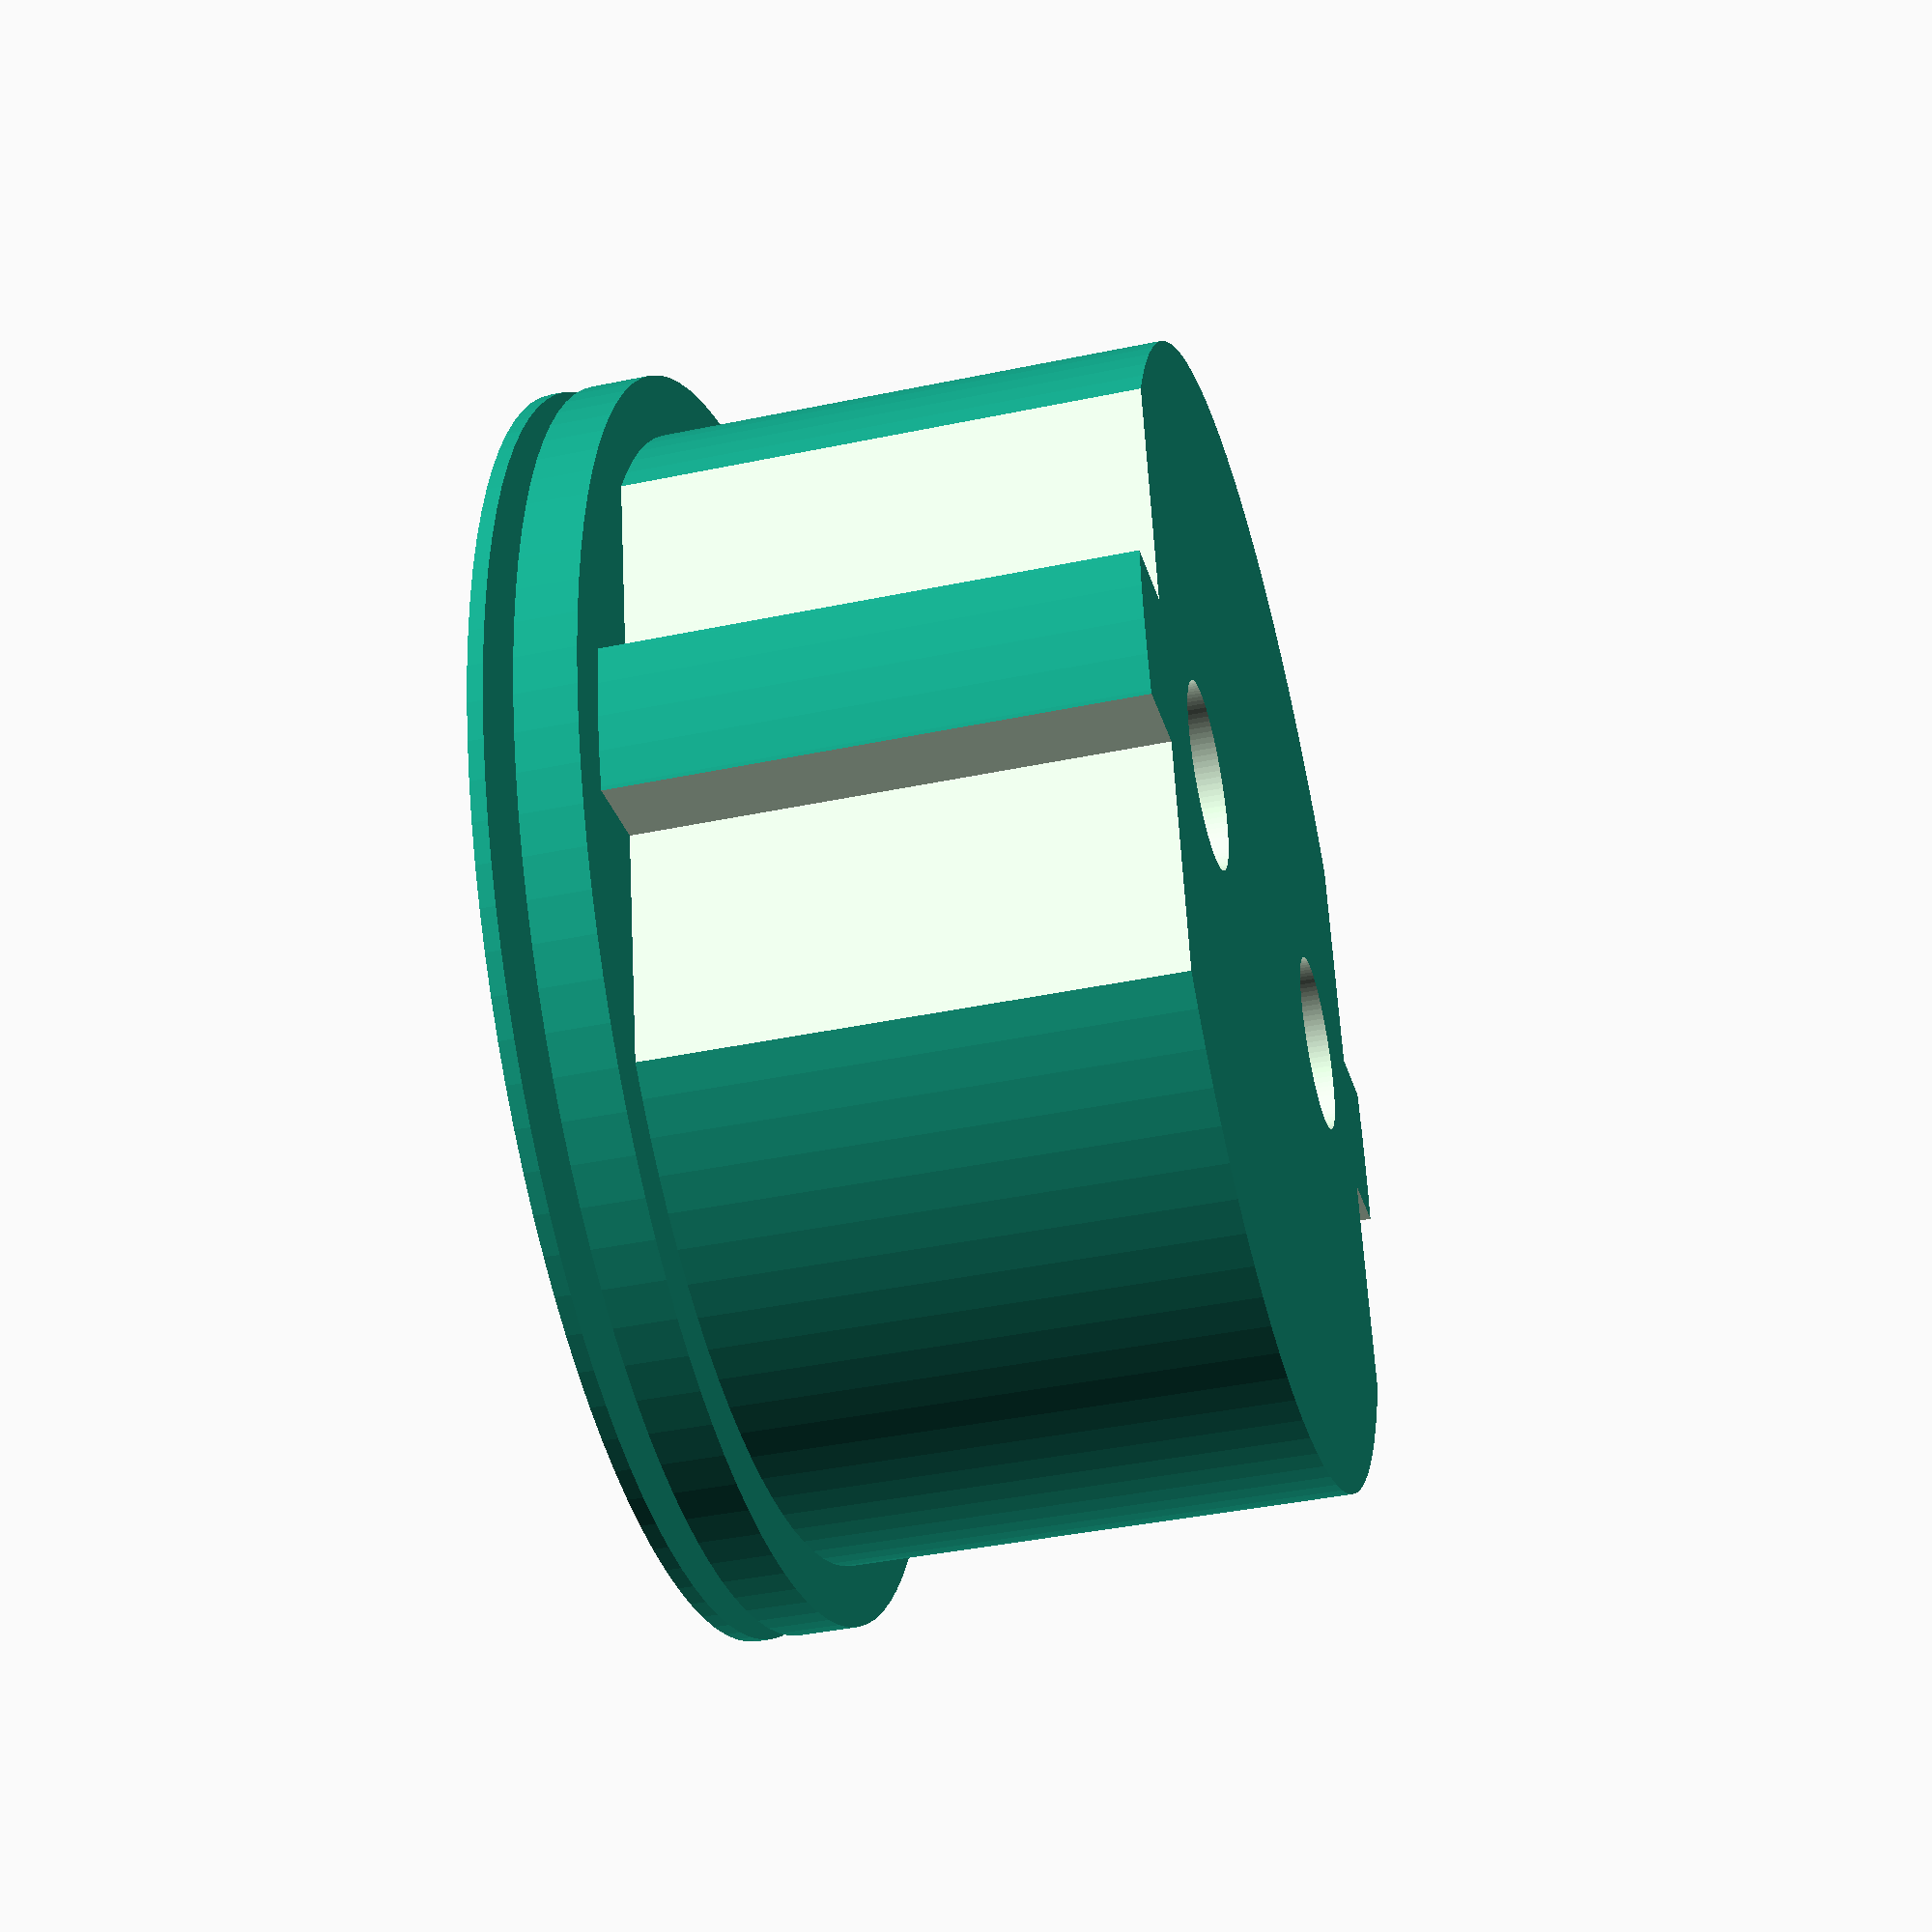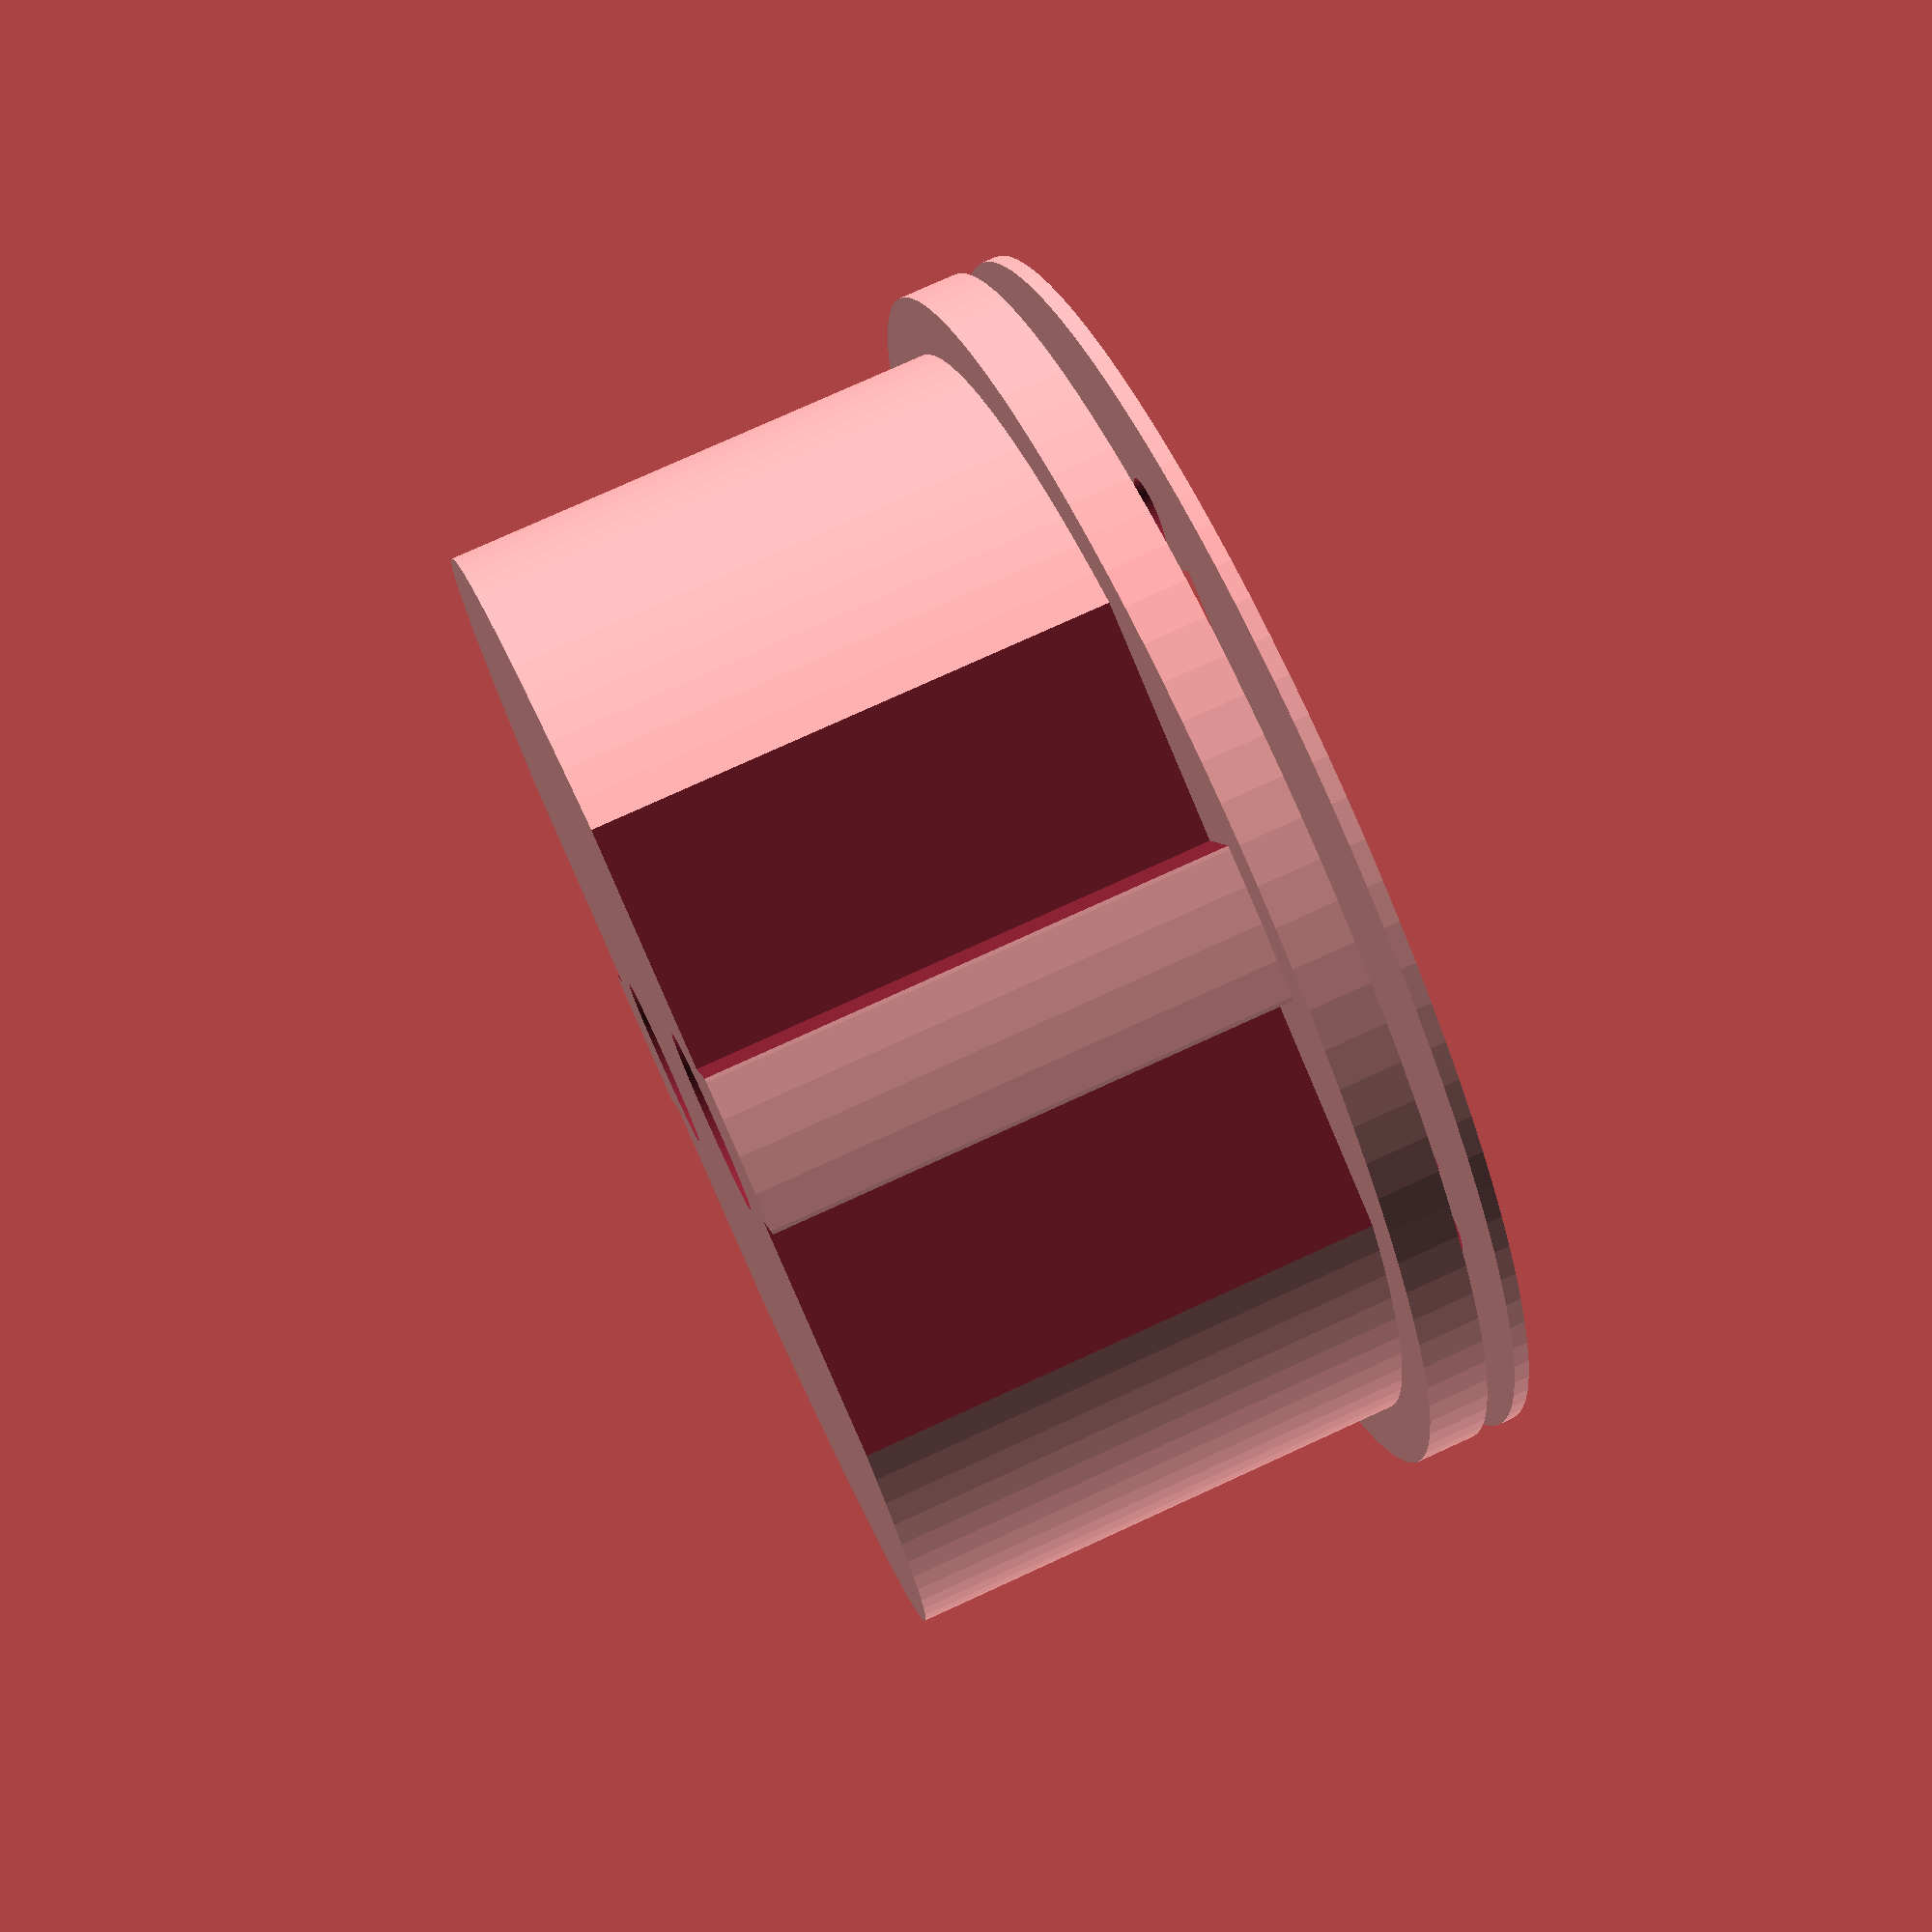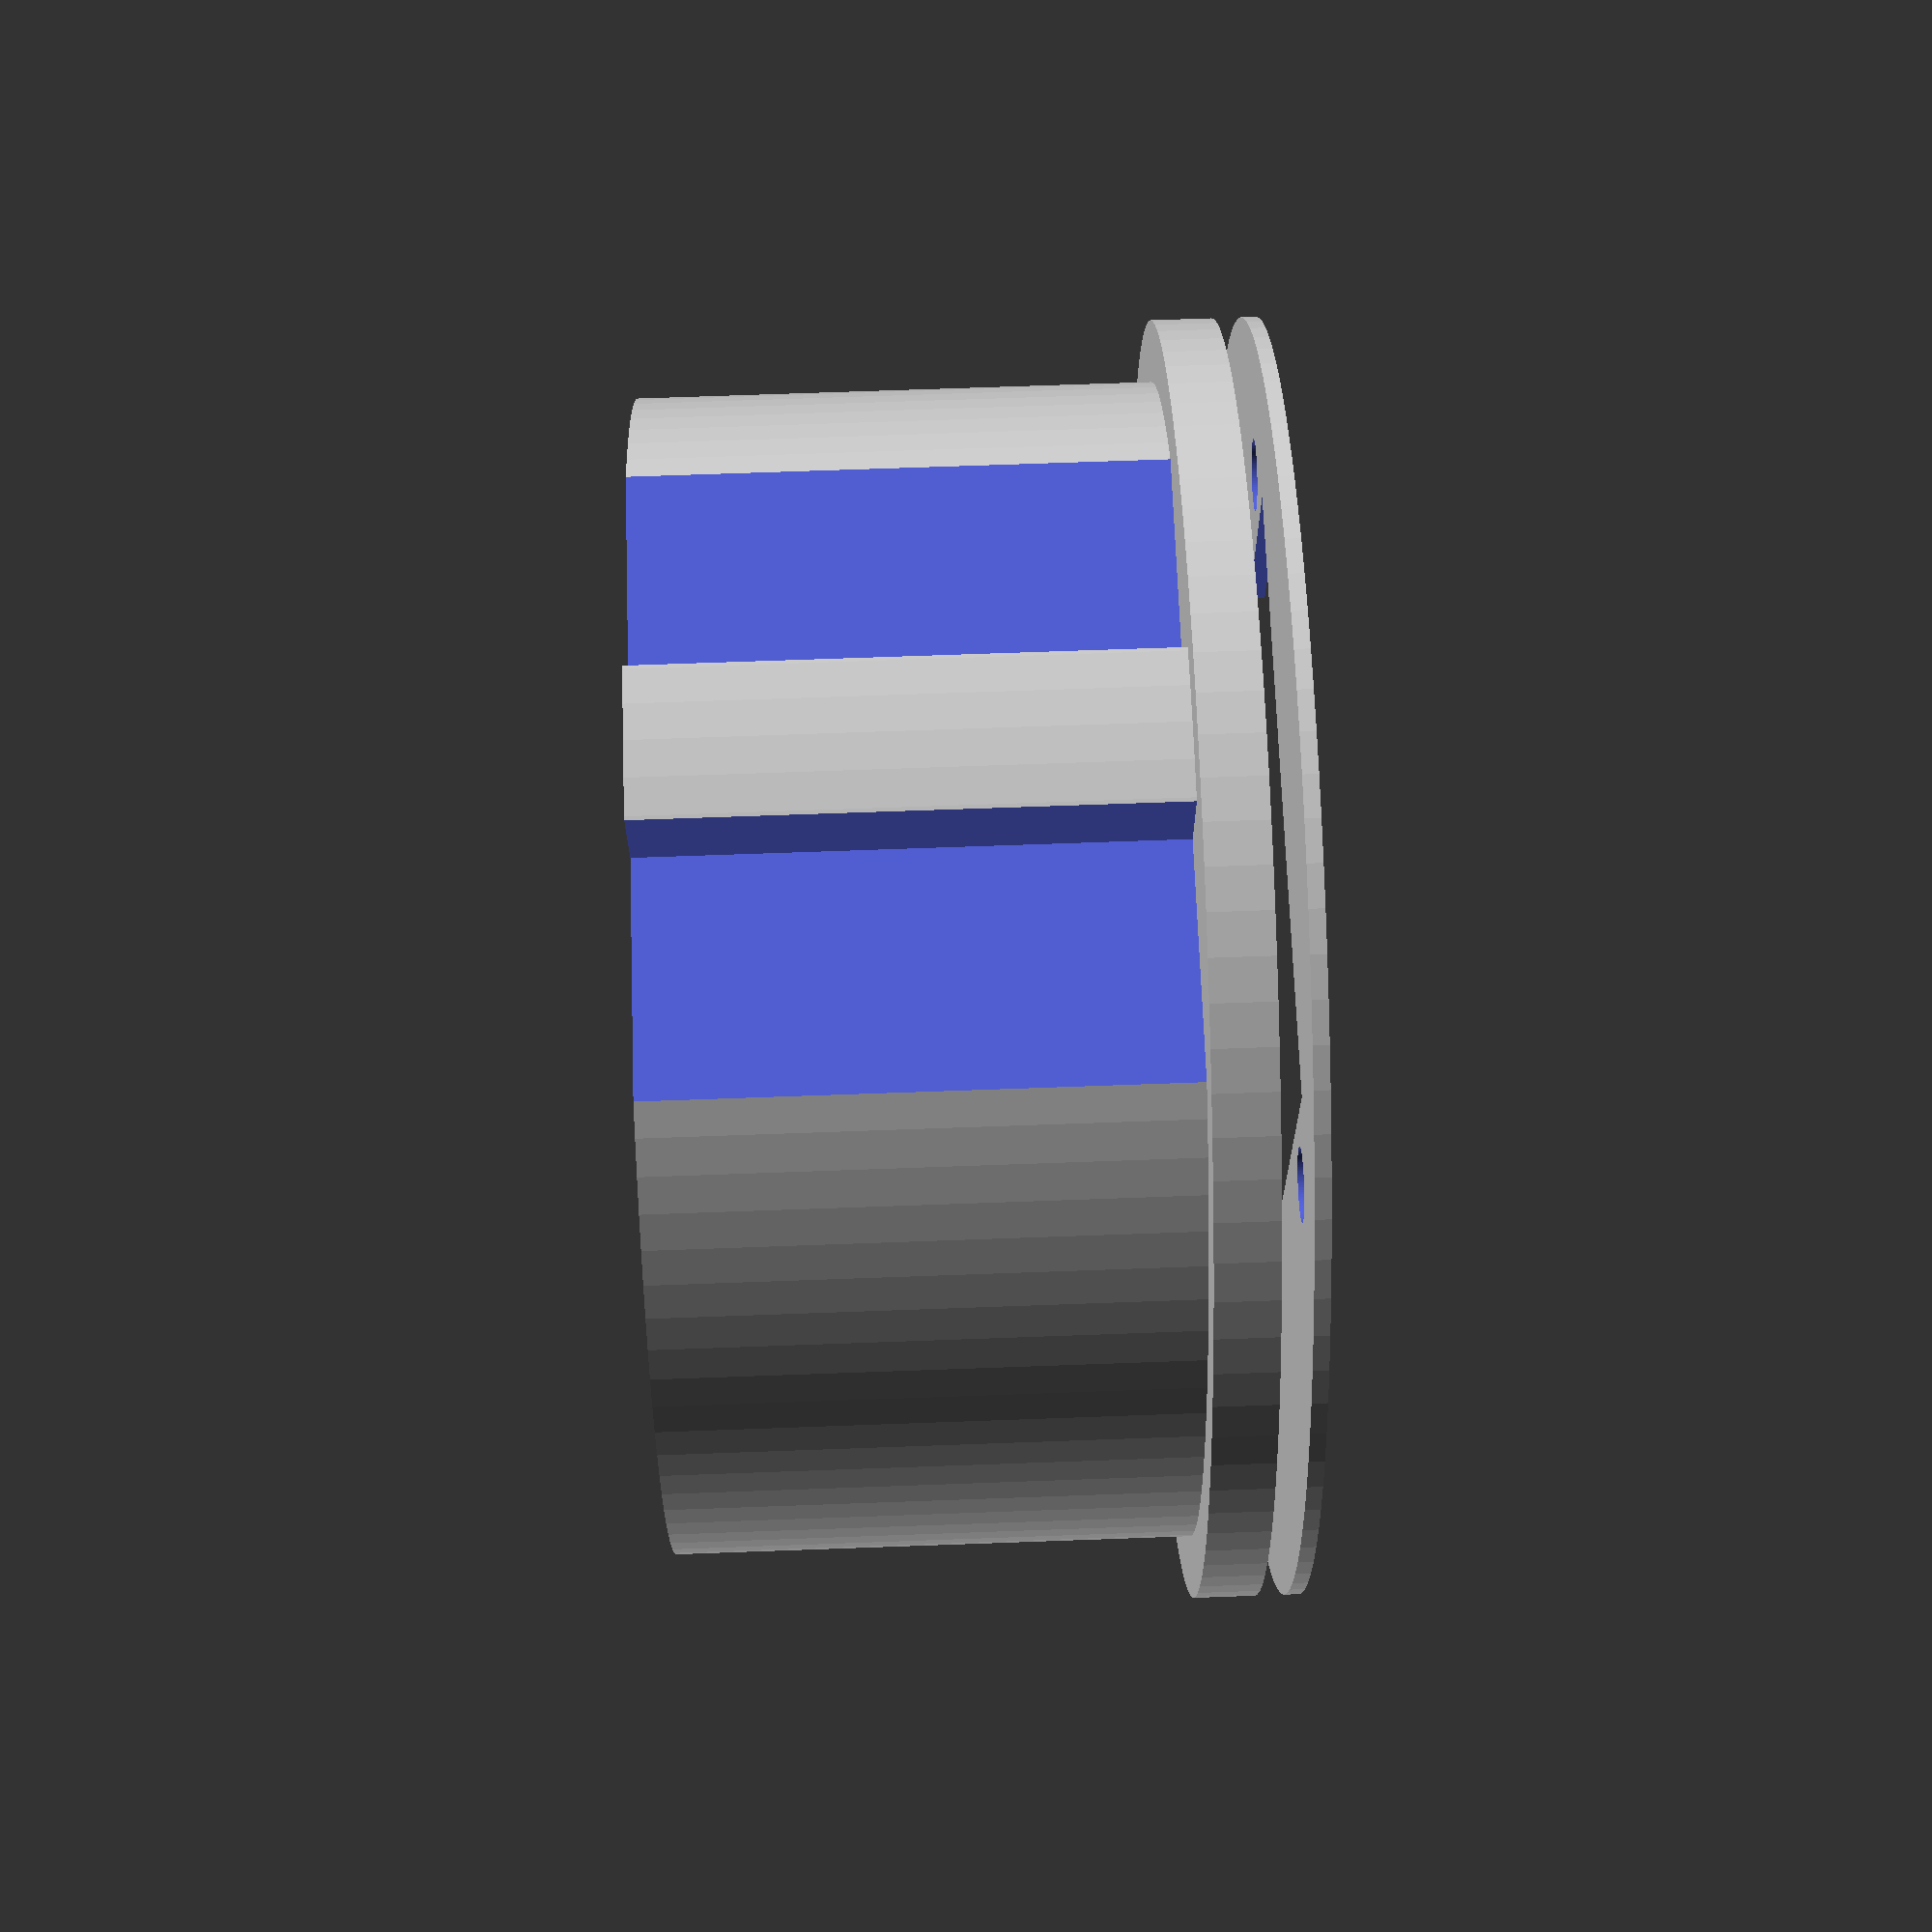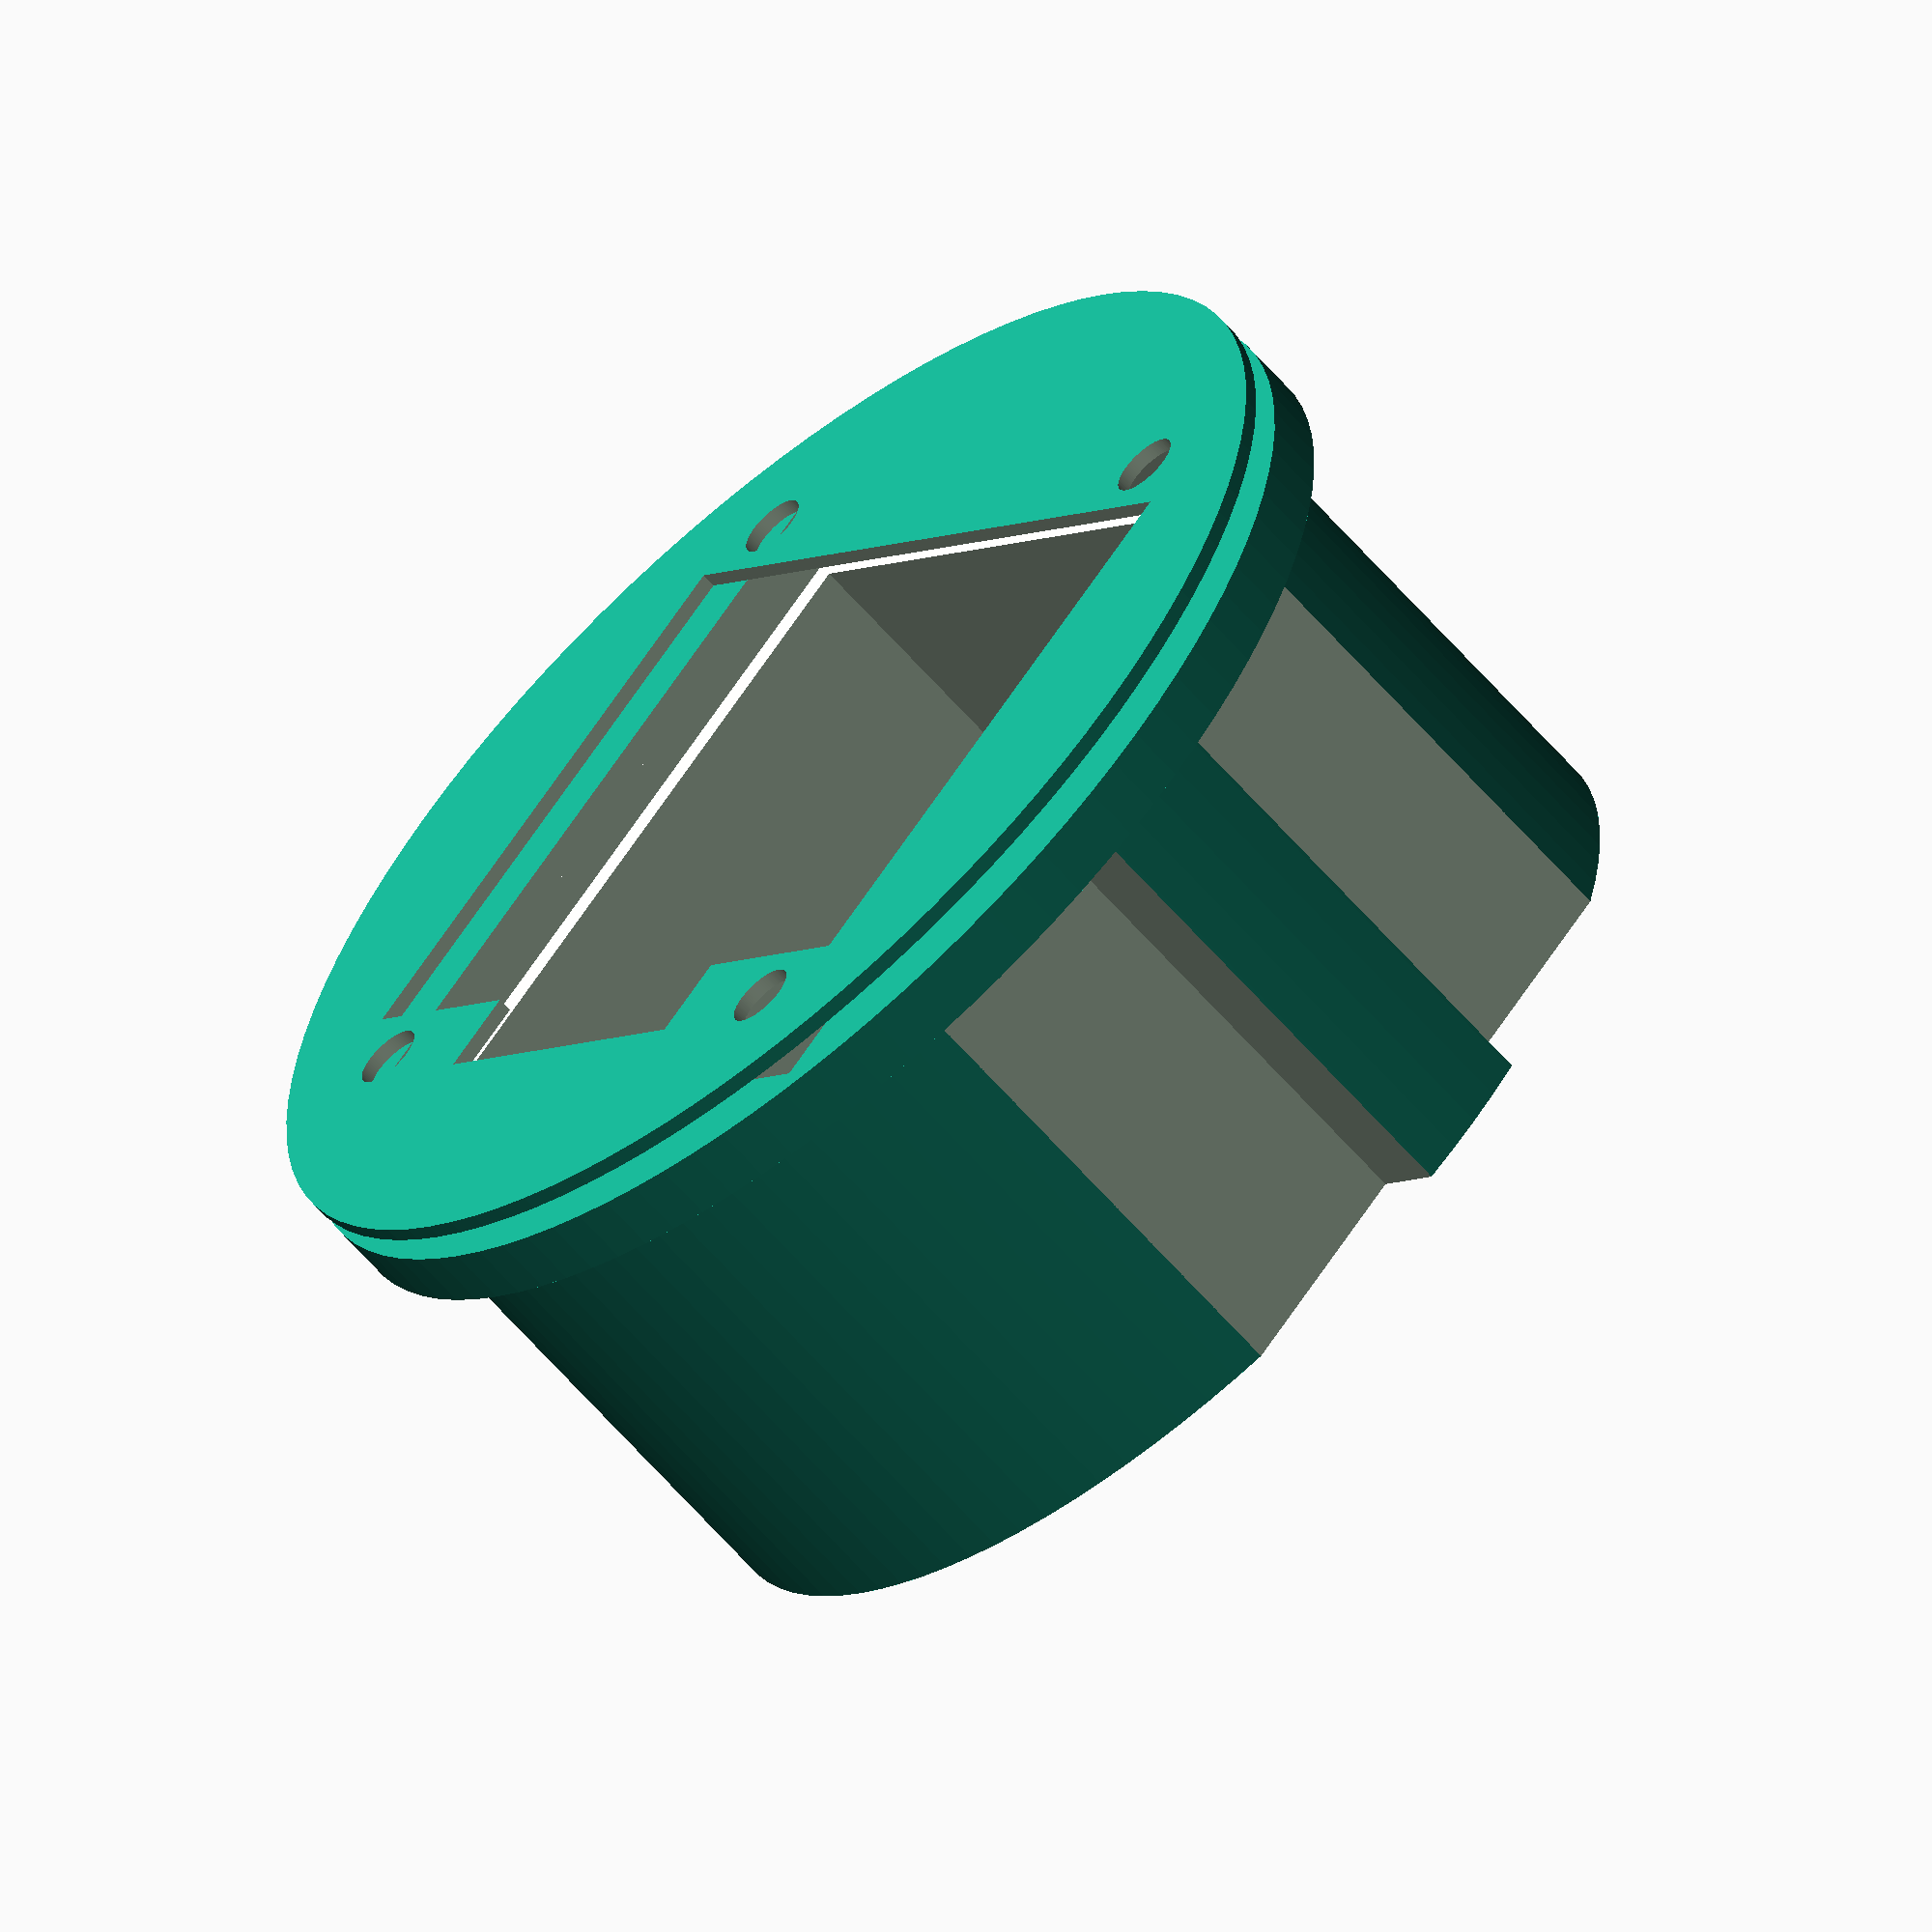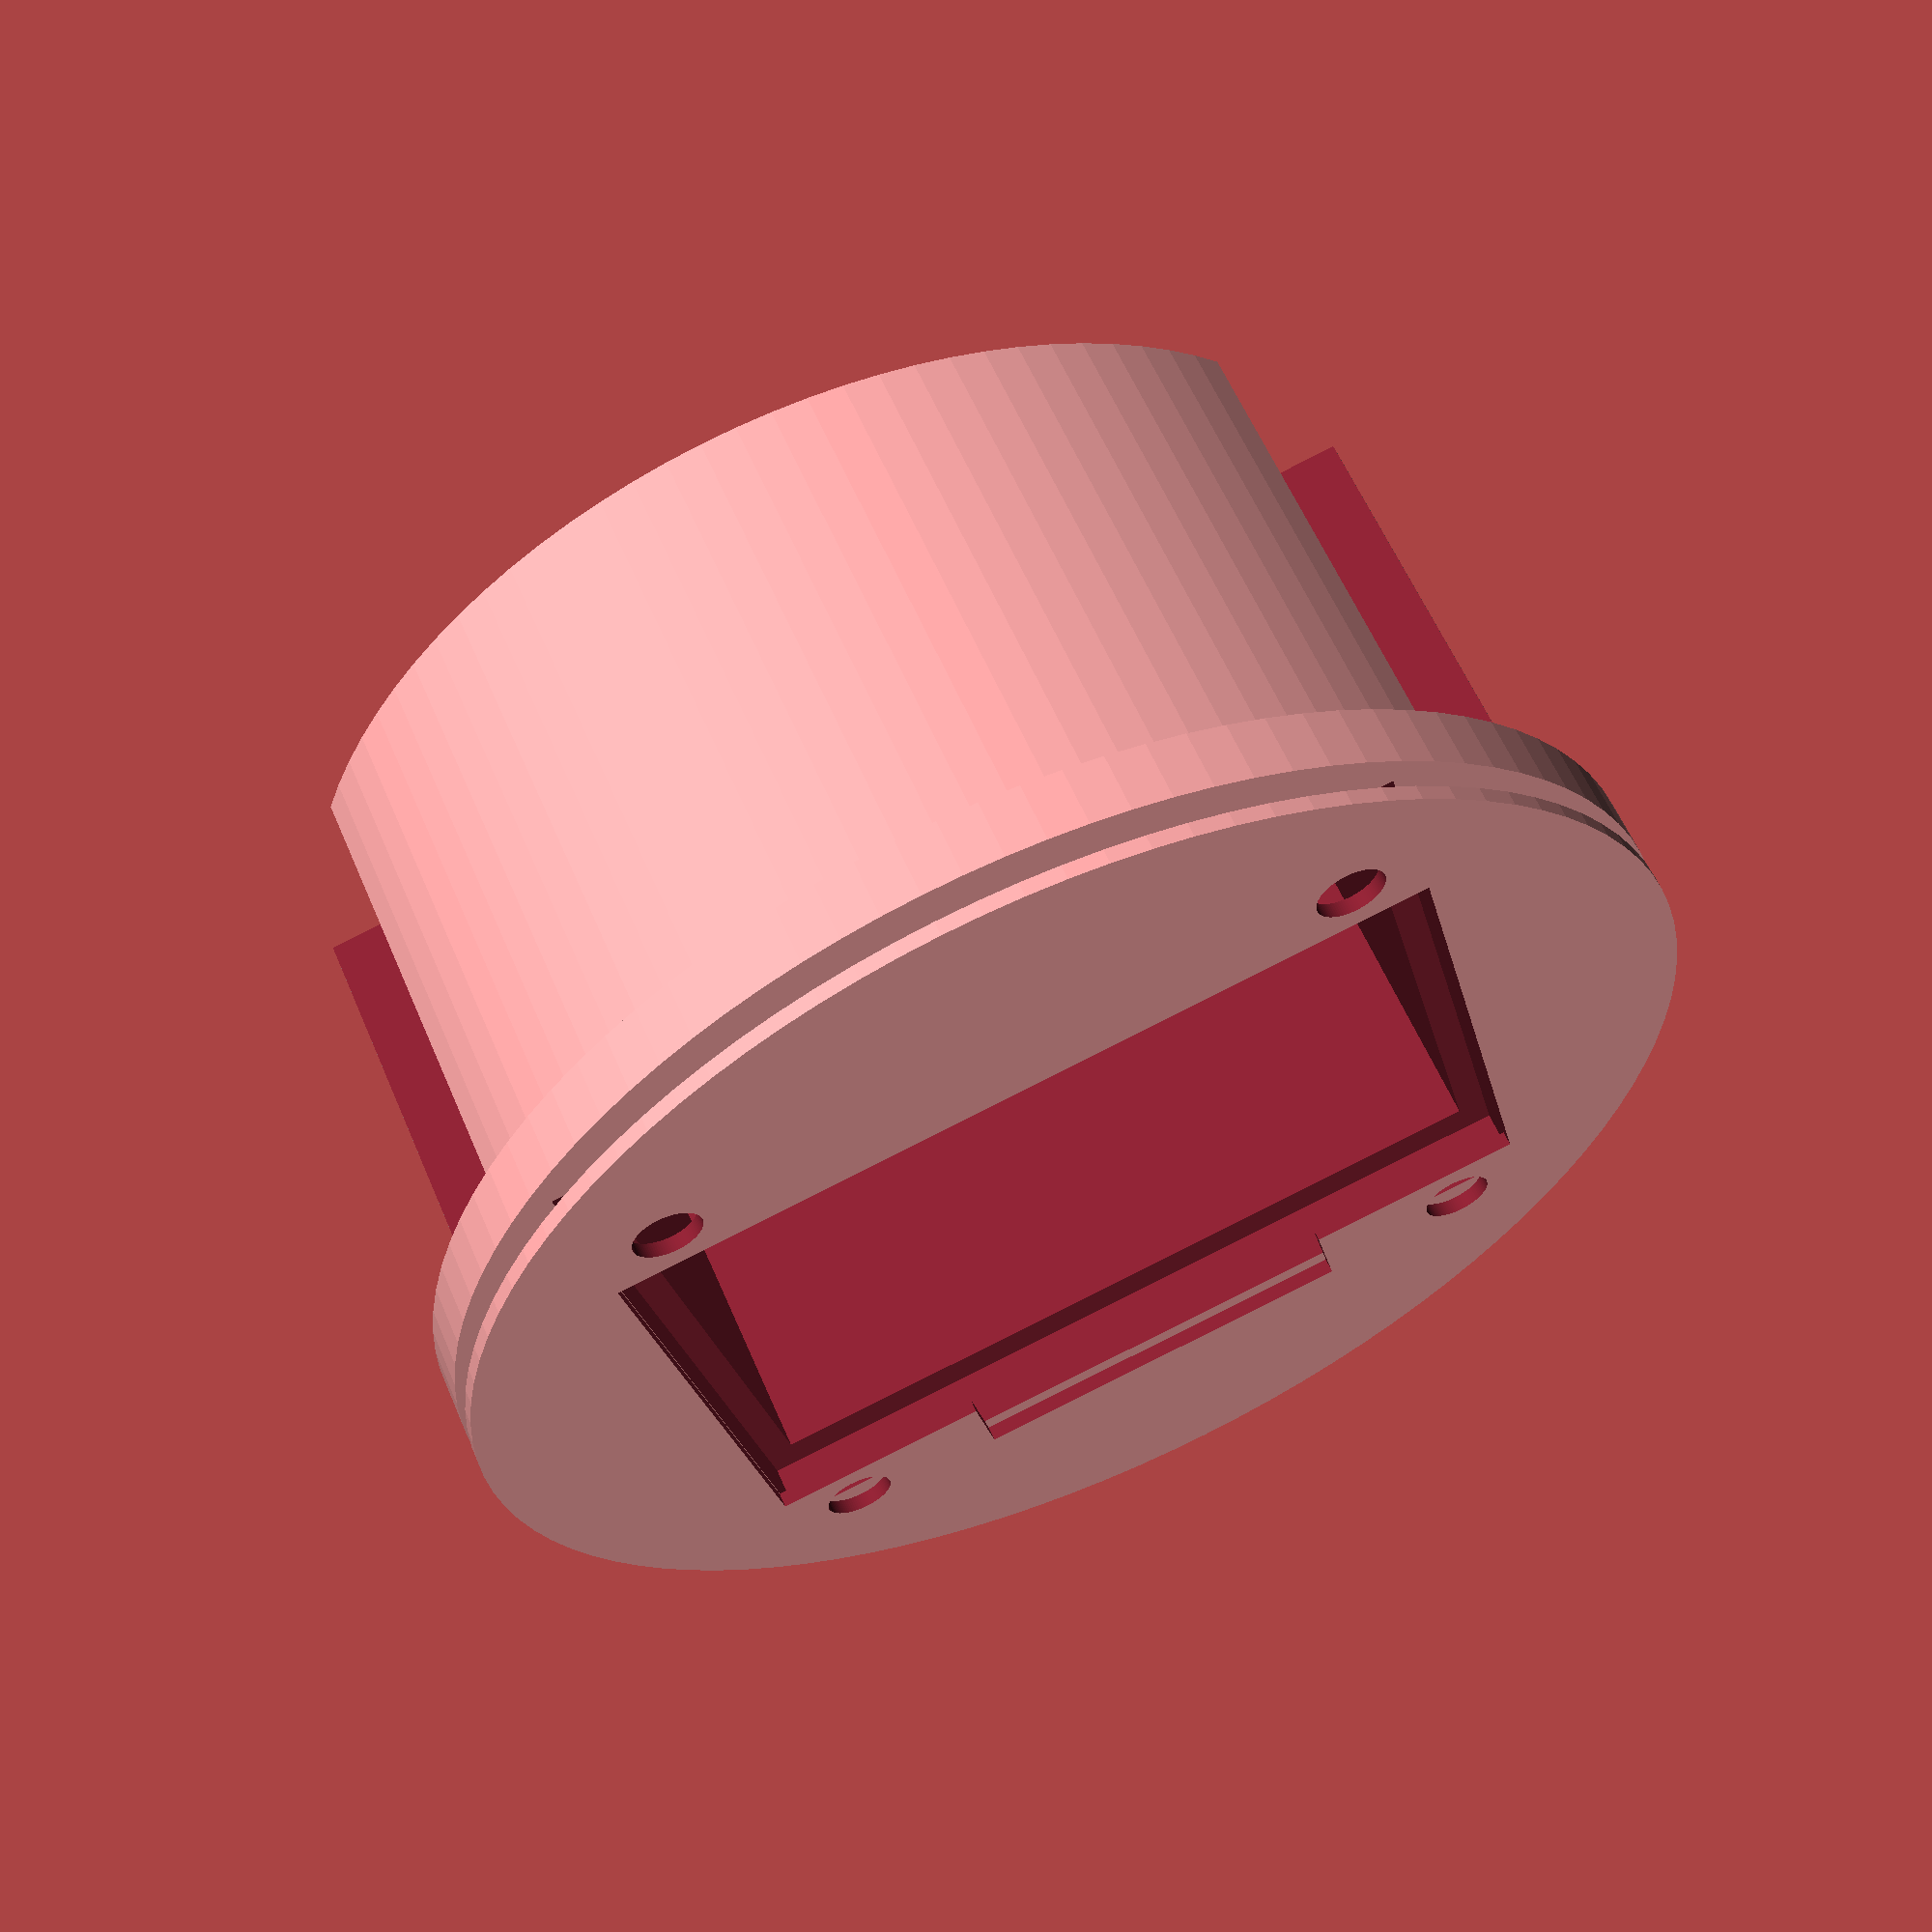
<openscad>
// Shuko plug
$fn = 100;
height = 19; //total height to top rim
plugTopD = 42; //diameter of top cover
plugTopH = 2; //2mm rim height of top cover
plugTopOff = 16.8 ; //from bottom to top rim
diffWiggle = .2;
plugBottomD = 38;
plugBottomH = plugTopOff;
plugSideCutH = 3;
plugSideCutW = 5;
zdiff = [0,0,-diffWiggle/2];
cutCube = 8;
cubeXY = plugBottomD-(plugSideCutH+9);
cubeFloor = 2;
pinR = 9.5 ; //The distance from the center that the pins should be at

//ssd1306 variables
ssd1306X = 26.9 ;
ssd1306Y = 27.9 ;
ssd1306PCBZ = 1.7 ;
ssd1306mountD = 2 ;
LCDX = 27.5 ; // left to right
LCDY = 20 ; // topR to bottomR
LCDZ = 2 ; // height from PCB
LCDflexW = 13 ; //flex cable width
LCDflexH = 3 ; //flex cable length from LCD to edge
LCDdim = [LCDX,LCDY,LCDZ]; //Dimensions

module ssd1306Holes(height,diameter) {
    //mounting holes - no need to zdiff as centered
    //relative positions
        mPosTR = [ssd1306X/2-2,ssd1306Y/2-2,0];
        mPosTL = [-ssd1306X/2+2,ssd1306Y/2-2,0];
        mPosBR = [ssd1306X/2-2,-ssd1306Y/2+2,0];
        mPosBL = [-ssd1306X/2+2,-ssd1306Y/2+2,0];
    //absolute positions plus offset on PCB - UNUSED
        topDiff = 22.8 ; // TL to TR hole center - top diff=bottomDiff
        sideDiff = 23.5 ; // TR to BR hole center - LeftDiff=rightDiff
        leftOff = .8 ; //left hole is .8mm in
        topOff = 1 ; // top hole is 1mm down
    translate (mPosTR) cylinder(h=height,d=diameter,center=true);
    translate (mPosTL) cylinder(h=height,d=diameter,center=true);
    translate (mPosBR) cylinder(h=height,d=diameter,center=true);
    translate (mPosBL) cylinder(h=height,d=diameter,center=true);
}

module ssd1306(shrink) {
    difference() {
        //ssd1306 PCB
        cube([ssd1306X-shrink,ssd1306Y-shrink,ssd1306PCBZ],center=true);
        //holes only needed for initial tests to see if alligned
        *ssd1306Holes(ssd1306PCBZ+diffWiggle,ssd1306mountD);
    }
}

//ssd1306 mounting harness
module ssd1306Harness(shrink) {
    difference() {
        ssd1306(shrink);
        cube([22,22,ssd1306PCBZ+diffWiggle],center=true);
        translate([0,12,0]) cube([15,3,ssd1306PCBZ+diffWiggle],center=true);
        translate([0,0,0]) cube([25,6,ssd1306PCBZ+diffWiggle],center=true);
    }
    //add mounting pegs
    translate([0,0,2.5]) ssd1306Holes(5,1.7);
}

//plug inset

difference () {
    union() {
        difference() {
            cylinder(h=plugBottomH,d=plugBottomD);
                cutOffTR=[(plugBottomD/2)-plugSideCutH,plugSideCutW/2,0];
                cutOffTL=[-((plugBottomD/2)+plugSideCutH)+plugSideCutH,plugSideCutW/2,0];
                cutOffBR=[(plugBottomD/2)-plugSideCutH,-(plugSideCutW/2)-cutCube,0];
                cutOffBL=[-((plugBottomD/2)+plugSideCutH)+plugSideCutH,-plugSideCutW/2-cutCube,0];
                cutCube=[plugSideCutH,cutCube,plugBottomH+diffWiggle];
            translate(cutOffTR+zdiff)cube(cutCube);
            translate(cutOffTL+zdiff)cube(cutCube);
            translate(cutOffBR+zdiff)cube(cutCube);
            translate(cutOffBL+zdiff)cube(cutCube);
        }
        translate([0,0,plugTopOff]) cylinder(h=plugTopH, d=plugTopD);
    }
    //cube cutout
    translate([0,0,height/2+cubeFloor])cube([cubeXY,cubeXY,height],center=true);
    //plug holes for cabling where pins should be
    translate([pinR,0,0])translate(zdiff) cylinder(h=cubeFloor+diffWiggle,d=6);
    translate([-pinR,0,0])translate(zdiff) cylinder(h=cubeFloor+diffWiggle,d=6);
    translate([0,0,plugTopOff+1]) ssd1306(-1);
    translate([0,0,plugTopOff+2]) ssd1306(-1);
}

*translate([0,0,plugTopOff-.7]) ssd1306Harness(1);

//cover
translate([0,0,20]) difference() {
    //top cover
    cylinder(h=.5,d=plugTopD,center=true);
    //LCD assumed to be dead center
    cube(LCDdim,center=true);
    //flex cable
    translate([0,-LCDY/2-LCDflexH/2+diffWiggle,0])
        cube([LCDflexW ,LCDflexH+diffWiggle,4],center=true);
    //add mounting holes
    ssd1306Holes(5,ssd1306mountD+.3);
}

</openscad>
<views>
elev=220.8 azim=192.7 roll=75.7 proj=p view=solid
elev=103.3 azim=70.6 roll=294.6 proj=p view=solid
elev=292.7 azim=268.9 roll=267.9 proj=p view=wireframe
elev=62.6 azim=44.7 roll=40.8 proj=o view=solid
elev=121.1 azim=166.1 roll=202.9 proj=p view=wireframe
</views>
